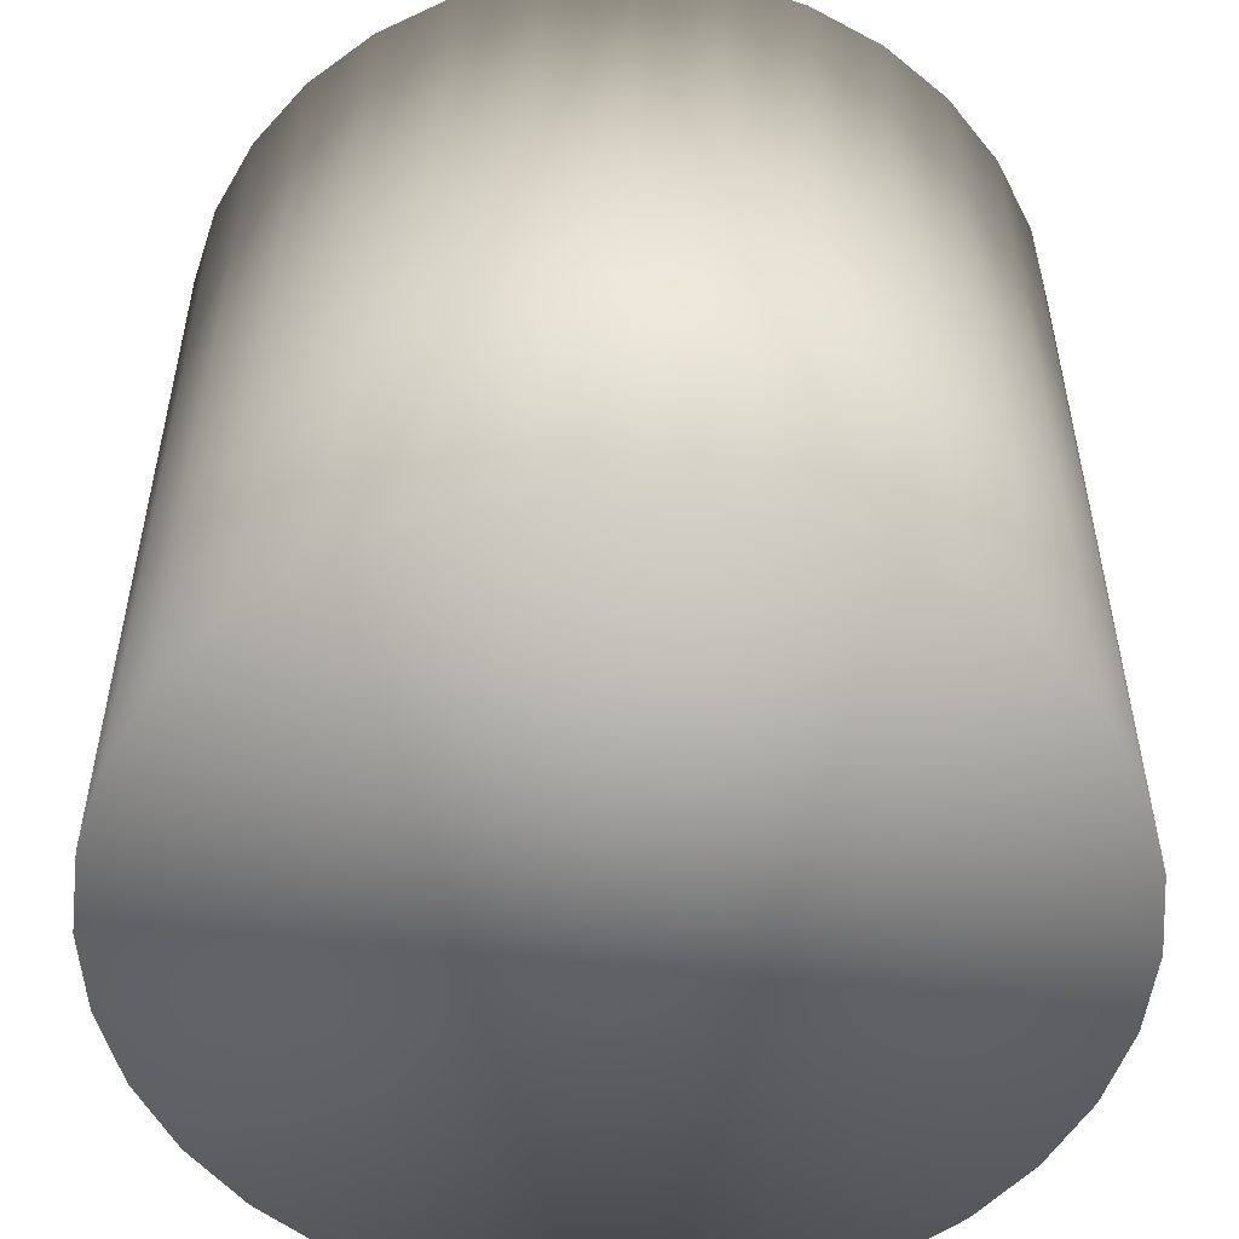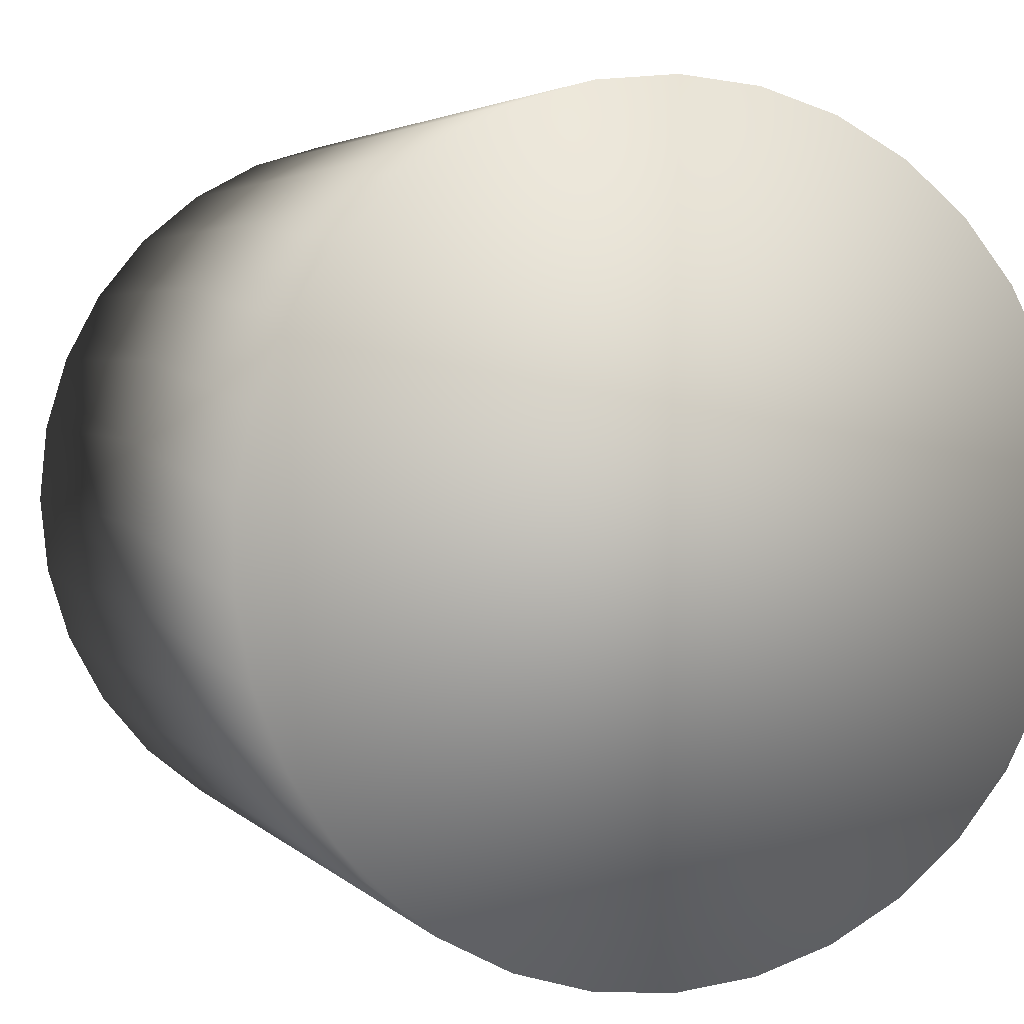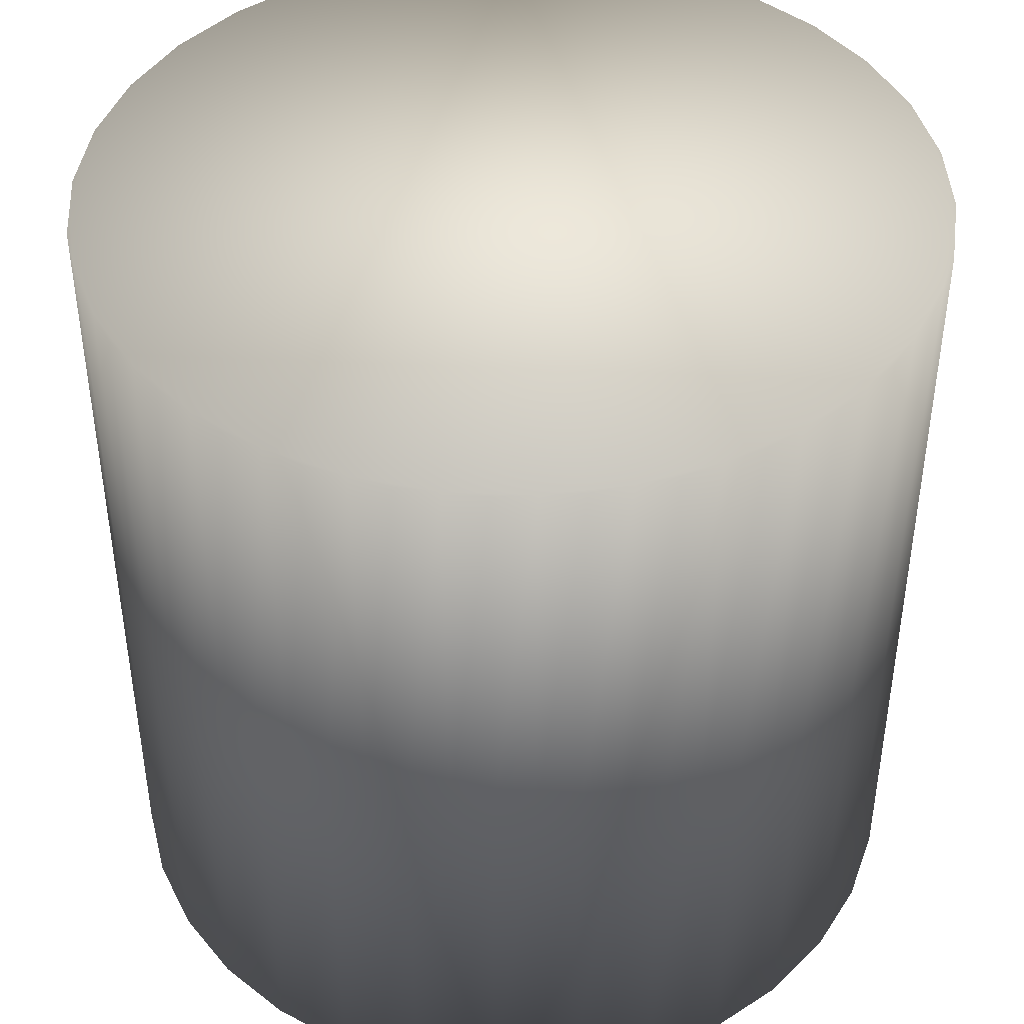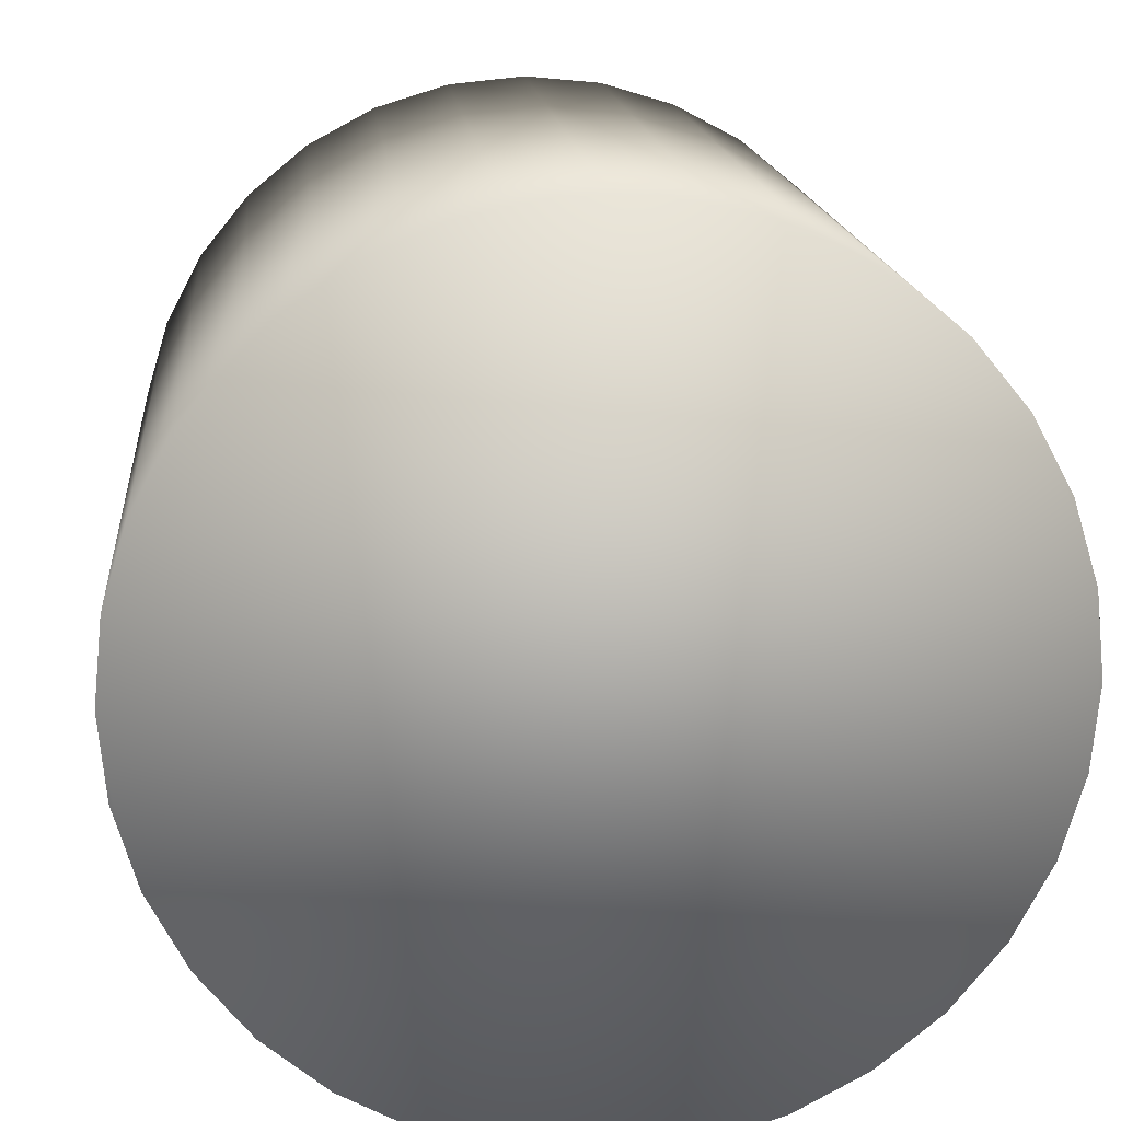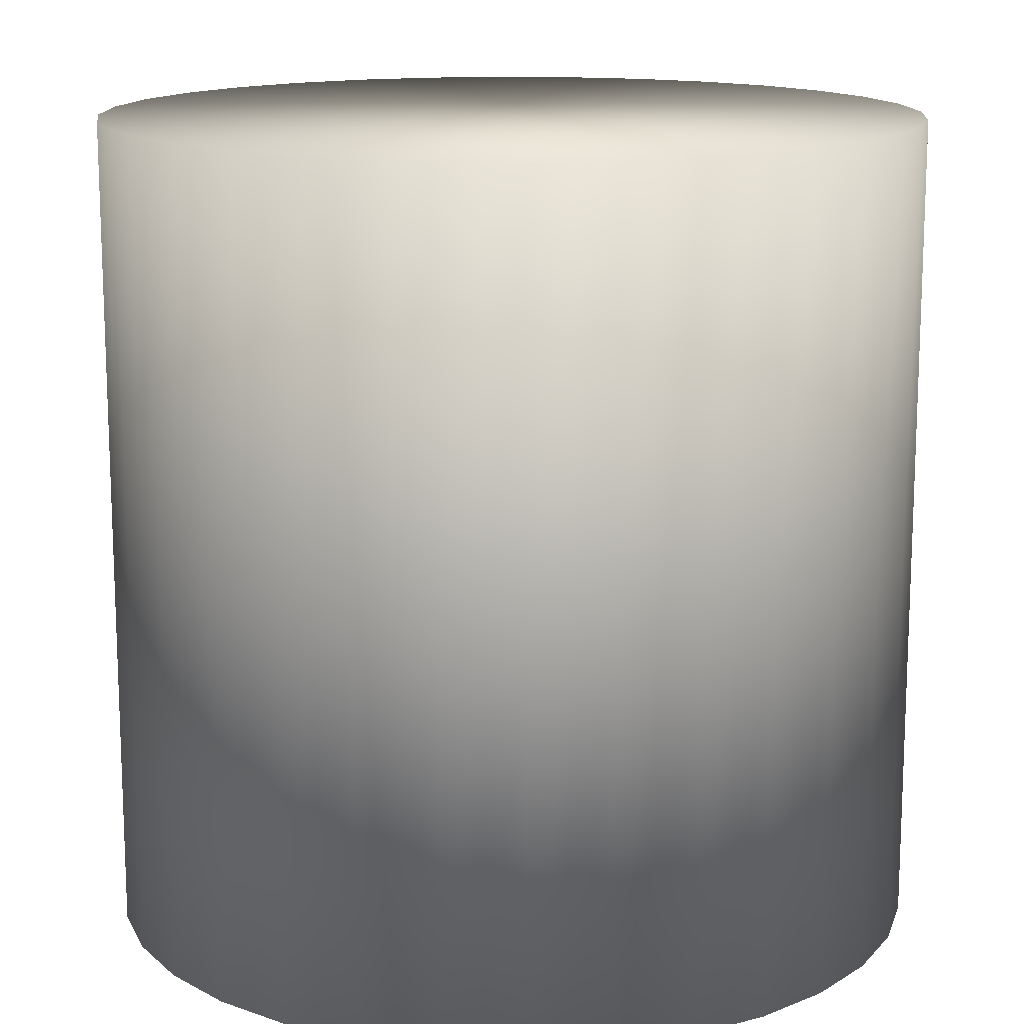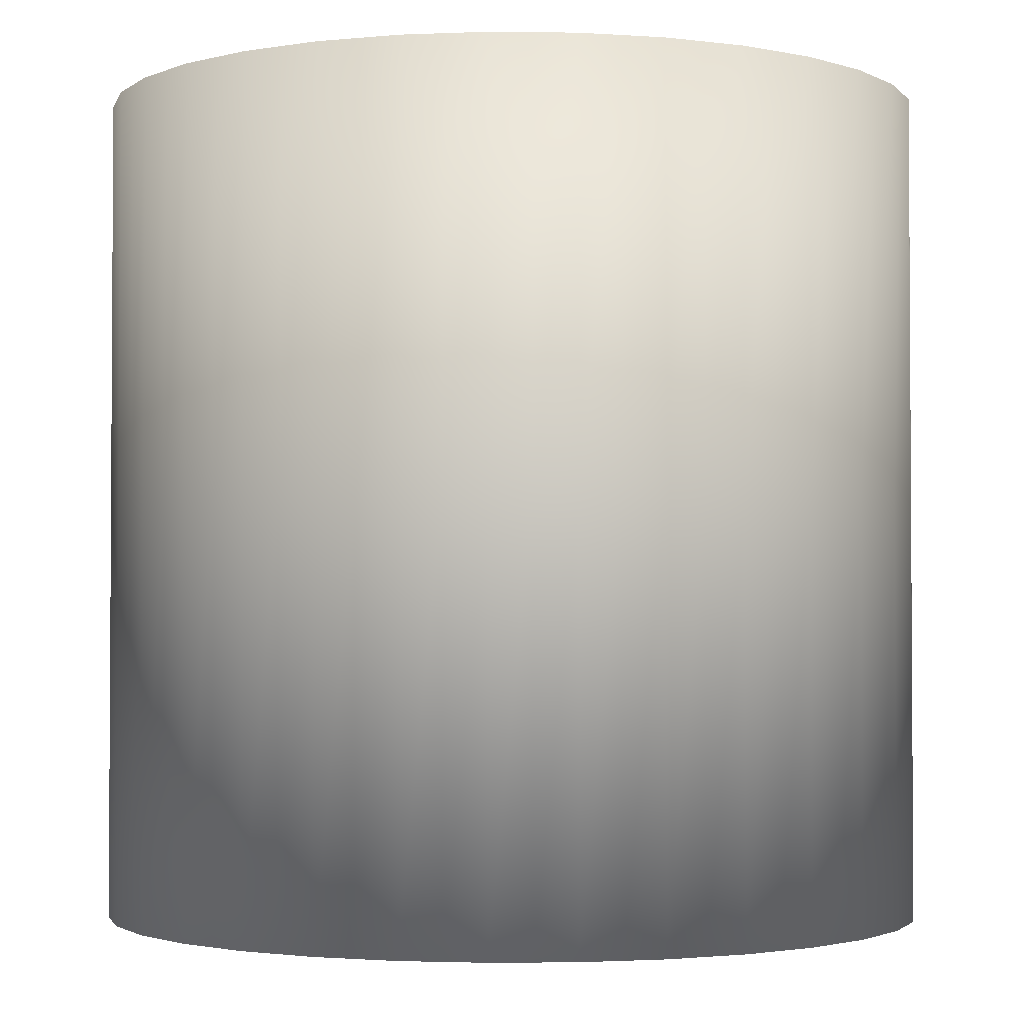
<metadata>
{"format":"obj","ext":"obj","renderer":"f3d","projection":"perspective","resolution":1024,"background":"white","views":[{"elev":-53.4,"azim":77.2,"up":"+Y"},{"elev":3.5,"azim":159.0,"up":"+Z"},{"elev":43.8,"azim":13.8,"up":"+Y"},{"elev":15.6,"azim":-5.2,"up":"+Z"},{"elev":14.3,"azim":-159.4,"up":"+Y"},{"elev":-2.2,"azim":70.5,"up":"+Y"}]}
</metadata>
<code>
o Cylinder
v 0 1e-06 -1
v 0 2 -1
v 0.1951 1e-06 -0.9808
v 0.1951 2 -0.9808
v 0.3827 1e-06 -0.9239
v 0.3827 2 -0.9239
v 0.5556 1e-06 -0.8315
v 0.5556 2 -0.8315
v 0.7071 1e-06 -0.7071
v 0.7071 2 -0.7071
v 0.8315 1e-06 -0.5556
v 0.8315 2 -0.5556
v 0.9239 1e-06 -0.3827
v 0.9239 2 -0.3827
v 0.9808 1e-06 -0.1951
v 0.9808 2 -0.1951
v 1 1e-06 -0
v 1 2 -0
v 0.9808 1e-06 0.1951
v 0.9808 2 0.1951
v 0.9239 1e-06 0.3827
v 0.9239 2 0.3827
v 0.8315 1e-06 0.5556
v 0.8315 2 0.5556
v 0.7071 1e-06 0.7071
v 0.7071 2 0.7071
v 0.5556 1e-06 0.8315
v 0.5556 2 0.8315
v 0.3827 1e-06 0.9239
v 0.3827 2 0.9239
v 0.1951 1e-06 0.9808
v 0.1951 2 0.9808
v -0 1e-06 1
v -0 2 1
v -0.1951 1e-06 0.9808
v -0.1951 2 0.9808
v -0.3827 1e-06 0.9239
v -0.3827 2 0.9239
v -0.5556 1e-06 0.8315
v -0.5556 2 0.8315
v -0.7071 1e-06 0.7071
v -0.7071 2 0.7071
v -0.8315 1e-06 0.5556
v -0.8315 2 0.5556
v -0.9239 1e-06 0.3827
v -0.9239 2 0.3827
v -0.9808 1e-06 0.1951
v -0.9808 2 0.1951
v -1 1e-06 -1e-06
v -1 2 -1e-06
v -0.9808 1e-06 -0.1951
v -0.9808 2 -0.1951
v -0.9239 1e-06 -0.3827
v -0.9239 2 -0.3827
v -0.8315 1e-06 -0.5556
v -0.8315 2 -0.5556
v -0.7071 1e-06 -0.7071
v -0.7071 2 -0.7071
v -0.5556 1e-06 -0.8315
v -0.5556 2 -0.8315
v -0.3827 1e-06 -0.9239
v -0.3827 2 -0.9239
v -0.1951 1e-06 -0.9808
v -0.1951 2 -0.9808
v 0.09755 1e-06 -0.9904
v 0.09755 2 -0.9904
v 0 1 -1
v 0.1951 1 -0.9808
v 0.2889 1e-06 -0.9523
v 0.2889 2 -0.9523
v 0.3827 1 -0.9239
v 0.4691 1e-06 -0.8777
v 0.4691 2 -0.8777
v 0.5556 1 -0.8315
v 0.6313 1e-06 -0.7693
v 0.6313 2 -0.7693
v 0.7071 1 -0.7071
v 0.7693 1e-06 -0.6313
v 0.7693 2 -0.6313
v 0.8315 1 -0.5556
v 0.8777 1e-06 -0.4691
v 0.8777 2 -0.4691
v 0.9239 1 -0.3827
v 0.9523 1e-06 -0.2889
v 0.9523 2 -0.2889
v 0.9808 1 -0.1951
v 0.9904 1e-06 -0.09755
v 0.9904 2 -0.09755
v 1 1 -0
v 0.9904 1e-06 0.09755
v 0.9904 2 0.09755
v 0.9808 1 0.1951
v 0.9523 1e-06 0.2889
v 0.9523 2 0.2889
v 0.9239 1 0.3827
v 0.8777 1e-06 0.4691
v 0.8777 2 0.4691
v 0.8315 1 0.5556
v 0.7693 1e-06 0.6313
v 0.7693 2 0.6313
v 0.7071 1 0.7071
v 0.6313 1e-06 0.7693
v 0.6313 2 0.7693
v 0.5556 1 0.8315
v 0.4691 1e-06 0.8777
v 0.4691 2 0.8777
v 0.3827 1 0.9239
v 0.2889 1e-06 0.9523
v 0.2889 2 0.9523
v 0.1951 1 0.9808
v 0.09755 1e-06 0.9904
v 0.09755 2 0.9904
v -0 1 1
v -0.09755 1e-06 0.9904
v -0.09755 2 0.9904
v -0.1951 1 0.9808
v -0.2889 1e-06 0.9523
v -0.2889 2 0.9523
v -0.3827 1 0.9239
v -0.4691 1e-06 0.8777
v -0.4691 2 0.8777
v -0.5556 1 0.8315
v -0.6313 1e-06 0.7693
v -0.6313 2 0.7693
v -0.7071 1 0.7071
v -0.7693 1e-06 0.6313
v -0.7693 2 0.6313
v -0.8315 1 0.5556
v -0.8777 1e-06 0.4691
v -0.8777 2 0.4691
v -0.9239 1 0.3827
v -0.9523 1e-06 0.2889
v -0.9523 2 0.2889
v -0.9808 1 0.1951
v -0.9904 1e-06 0.09754
v -0.9904 2 0.09754
v -1 1 -1e-06
v -0.9904 1e-06 -0.09755
v -0.9904 2 -0.09755
v -0.9808 1 -0.1951
v -0.9523 1e-06 -0.2889
v -0.9523 2 -0.2889
v -0.9239 1 -0.3827
v -0.8777 1e-06 -0.4691
v -0.8777 2 -0.4691
v -0.8315 1 -0.5556
v -0.7693 1e-06 -0.6313
v -0.7693 2 -0.6313
v -0.7071 1 -0.7071
v -0.6313 1e-06 -0.7693
v -0.6313 2 -0.7693
v -0.5556 1 -0.8315
v -0.4691 1e-06 -0.8777
v -0.4691 2 -0.8777
v -0.3827 1 -0.9239
v -0.2889 1e-06 -0.9523
v -0.2889 2 -0.9523
v -0.1951 1 -0.9808
v -0.09754 1e-06 -0.9904
v -0.09754 2 -0.9904
v -0.09754 1 -0.9904
v -0.2889 1 -0.9523
v -0.4691 1 -0.8777
v -0.6313 1 -0.7693
v -0.7693 1 -0.6313
v -0.8777 1 -0.4691
v -0.9523 1 -0.2889
v -0.9904 1 -0.09755
v -0.9904 1 0.09754
v -0.9523 1 0.2889
v -0.8777 1 0.4691
v -0.7693 1 0.6313
v -0.6313 1 0.7693
v -0.4691 1 0.8777
v -0.2889 1 0.9523
v -0.09755 1 0.9904
v 0.09755 1 0.9904
v 0.2889 1 0.9523
v 0.4691 1 0.8777
v 0.6313 1 0.7693
v 0.7693 1 0.6313
v 0.8777 1 0.4691
v 0.9523 1 0.2889
v 0.9904 1 0.09755
v 0.9904 1 -0.09755
v 0.9523 1 -0.2889
v 0.8777 1 -0.4691
v 0.7693 1 -0.6313
v 0.6313 1 -0.7693
v 0.4691 1 -0.8777
v 0.2889 1 -0.9523
v 0.09755 1 -0.9904
f 66 68 192
f 70 71 191
f 73 74 190
f 76 77 189
f 79 80 188
f 82 83 187
f 85 86 186
f 88 89 185
f 91 92 184
f 94 95 183
f 97 98 182
f 100 101 181
f 103 104 180
f 106 107 179
f 109 110 178
f 112 113 177
f 115 116 176
f 118 119 175
f 121 122 174
f 124 125 173
f 127 128 172
f 130 131 171
f 133 134 170
f 136 137 169
f 139 140 168
f 142 143 167
f 145 146 166
f 148 149 165
f 151 152 164
f 154 155 163
f 118 82 70
f 157 158 162
f 161 2 67
f 111 135 87
f 159 67 1
f 158 159 63
f 64 161 158
f 162 63 156
f 155 156 61
f 62 162 155
f 163 61 153
f 152 153 59
f 60 163 152
f 164 59 150
f 149 150 57
f 58 164 149
f 165 57 147
f 146 147 55
f 56 165 146
f 166 55 144
f 143 144 53
f 54 166 143
f 167 53 141
f 140 141 51
f 52 167 140
f 168 51 138
f 137 138 49
f 50 168 137
f 169 49 135
f 134 135 47
f 48 169 134
f 170 47 132
f 131 132 45
f 46 170 131
f 171 45 129
f 128 129 43
f 44 171 128
f 172 43 126
f 125 126 41
f 42 172 125
f 173 41 123
f 122 123 39
f 40 173 122
f 174 39 120
f 119 120 37
f 38 174 119
f 175 37 117
f 116 117 35
f 36 175 116
f 176 35 114
f 113 114 33
f 34 176 113
f 177 33 111
f 110 111 31
f 32 177 110
f 178 31 108
f 107 108 29
f 30 178 107
f 179 29 105
f 104 105 27
f 28 179 104
f 180 27 102
f 101 102 25
f 26 180 101
f 181 25 99
f 98 99 23
f 24 181 98
f 182 23 96
f 95 96 21
f 22 182 95
f 183 21 93
f 92 93 19
f 20 183 92
f 184 19 90
f 89 90 17
f 18 184 89
f 185 17 87
f 86 87 15
f 16 185 86
f 186 15 84
f 83 84 13
f 14 186 83
f 187 13 81
f 80 81 11
f 12 187 80
f 188 11 78
f 77 78 9
f 10 188 77
f 189 9 75
f 74 75 7
f 8 189 74
f 190 7 72
f 71 72 5
f 6 190 71
f 191 5 69
f 68 69 3
f 4 191 68
f 192 3 65
f 67 65 1
f 2 192 67
f 66 4 68
f 70 6 71
f 73 8 74
f 76 10 77
f 79 12 80
f 82 14 83
f 85 16 86
f 88 18 89
f 91 20 92
f 94 22 95
f 97 24 98
f 100 26 101
f 103 28 104
f 106 30 107
f 109 32 110
f 112 34 113
f 115 36 116
f 118 38 119
f 121 40 122
f 124 42 125
f 127 44 128
f 130 46 131
f 133 48 134
f 136 50 137
f 139 52 140
f 142 54 143
f 145 56 146
f 148 58 149
f 151 60 152
f 154 62 155
f 70 4 66
f 66 2 160
f 160 64 157
f 157 62 154
f 154 60 151
f 151 58 148
f 148 56 145
f 145 54 142
f 142 52 139
f 139 50 136
f 136 48 133
f 133 46 130
f 130 44 127
f 127 42 124
f 124 40 121
f 121 38 118
f 118 36 115
f 115 34 112
f 112 32 109
f 109 30 106
f 106 28 103
f 103 26 100
f 100 24 97
f 97 22 94
f 94 20 91
f 91 18 88
f 88 16 85
f 85 14 82
f 82 12 79
f 79 10 76
f 76 8 73
f 73 6 70
f 70 66 154
f 160 157 154
f 154 151 148
f 148 145 142
f 142 139 136
f 136 133 130
f 130 127 124
f 124 121 118
f 118 115 106
f 112 109 106
f 106 103 100
f 100 97 106
f 94 91 88
f 88 85 94
f 82 79 70
f 76 73 70
f 66 160 154
f 154 148 142
f 142 136 118
f 130 124 118
f 115 112 106
f 106 97 94
f 94 85 82
f 79 76 70
f 70 154 142
f 136 130 118
f 118 106 94
f 94 82 118
f 70 142 118
f 157 64 158
f 161 160 2
f 159 1 65
f 65 3 69
f 69 5 72
f 72 7 75
f 75 9 78
f 78 11 81
f 81 13 84
f 84 15 87
f 87 17 90
f 90 19 93
f 93 21 96
f 96 23 99
f 99 25 102
f 102 27 105
f 105 29 108
f 108 31 111
f 111 33 114
f 114 35 117
f 117 37 120
f 120 39 123
f 123 41 126
f 126 43 129
f 129 45 132
f 132 47 135
f 135 49 138
f 138 51 141
f 141 53 144
f 144 55 147
f 147 57 150
f 150 59 153
f 153 61 156
f 156 63 159
f 159 65 75
f 69 72 75
f 75 78 87
f 81 84 87
f 87 90 93
f 93 96 99
f 99 102 111
f 105 108 111
f 111 114 117
f 117 120 123
f 123 126 129
f 129 132 135
f 135 138 141
f 141 144 147
f 147 150 153
f 153 156 159
f 65 69 75
f 78 81 87
f 87 93 111
f 102 105 111
f 111 117 135
f 123 129 135
f 135 141 147
f 147 153 135
f 159 75 87
f 93 99 111
f 117 123 135
f 135 153 159
f 159 87 135
f 159 161 67
f 158 161 159
f 64 160 161
f 162 158 63
f 155 162 156
f 62 157 162
f 163 155 61
f 152 163 153
f 60 154 163
f 164 152 59
f 149 164 150
f 58 151 164
f 165 149 57
f 146 165 147
f 56 148 165
f 166 146 55
f 143 166 144
f 54 145 166
f 167 143 53
f 140 167 141
f 52 142 167
f 168 140 51
f 137 168 138
f 50 139 168
f 169 137 49
f 134 169 135
f 48 136 169
f 170 134 47
f 131 170 132
f 46 133 170
f 171 131 45
f 128 171 129
f 44 130 171
f 172 128 43
f 125 172 126
f 42 127 172
f 173 125 41
f 122 173 123
f 40 124 173
f 174 122 39
f 119 174 120
f 38 121 174
f 175 119 37
f 116 175 117
f 36 118 175
f 176 116 35
f 113 176 114
f 34 115 176
f 177 113 33
f 110 177 111
f 32 112 177
f 178 110 31
f 107 178 108
f 30 109 178
f 179 107 29
f 104 179 105
f 28 106 179
f 180 104 27
f 101 180 102
f 26 103 180
f 181 101 25
f 98 181 99
f 24 100 181
f 182 98 23
f 95 182 96
f 22 97 182
f 183 95 21
f 92 183 93
f 20 94 183
f 184 92 19
f 89 184 90
f 18 91 184
f 185 89 17
f 86 185 87
f 16 88 185
f 186 86 15
f 83 186 84
f 14 85 186
f 187 83 13
f 80 187 81
f 12 82 187
f 188 80 11
f 77 188 78
f 10 79 188
f 189 77 9
f 74 189 75
f 8 76 189
f 190 74 7
f 71 190 72
f 6 73 190
f 191 71 5
f 68 191 69
f 4 70 191
f 192 68 3
f 67 192 65
f 2 66 192

</code>
